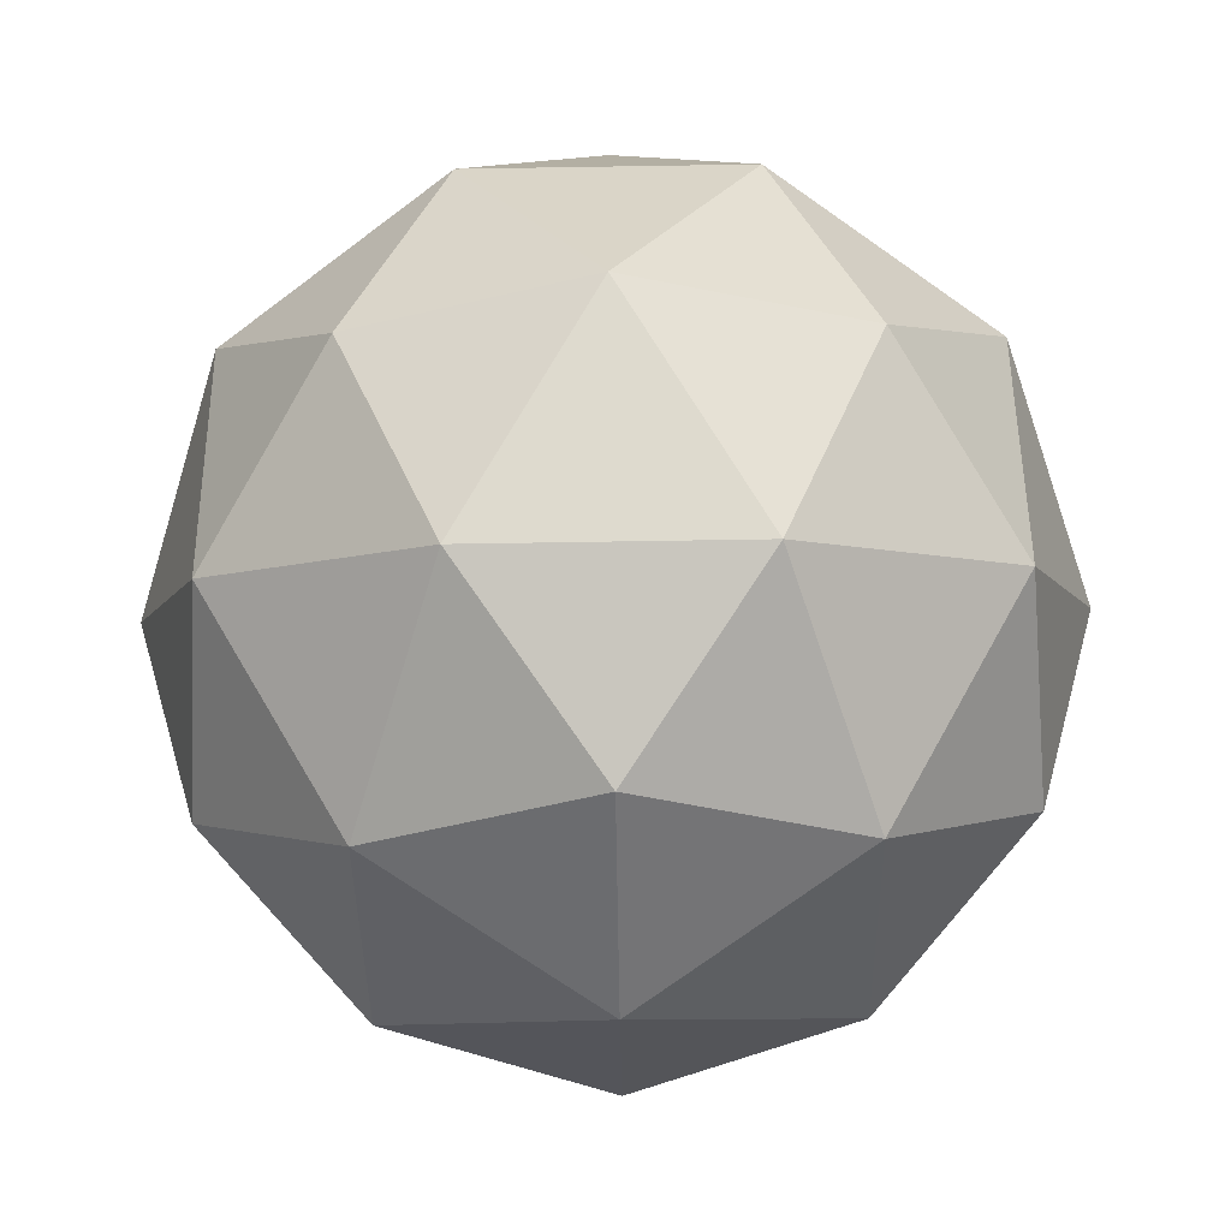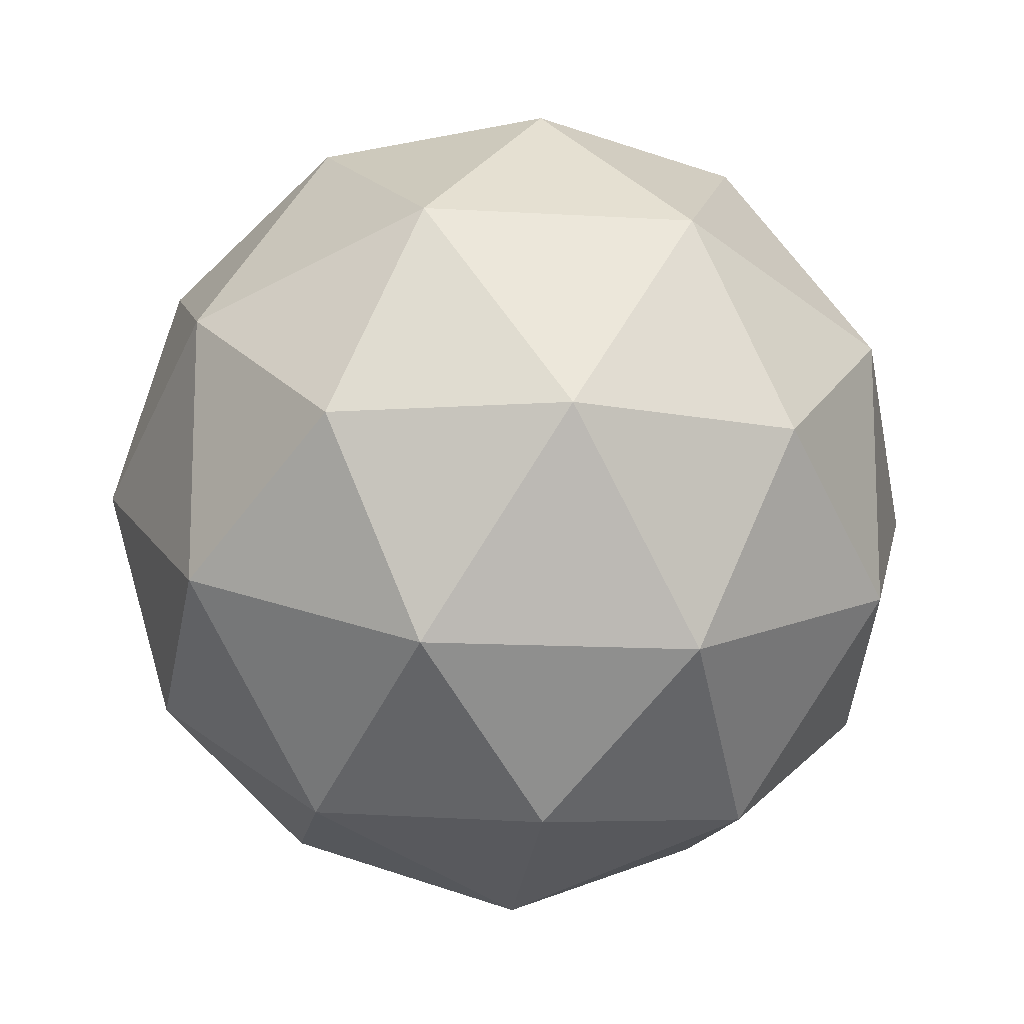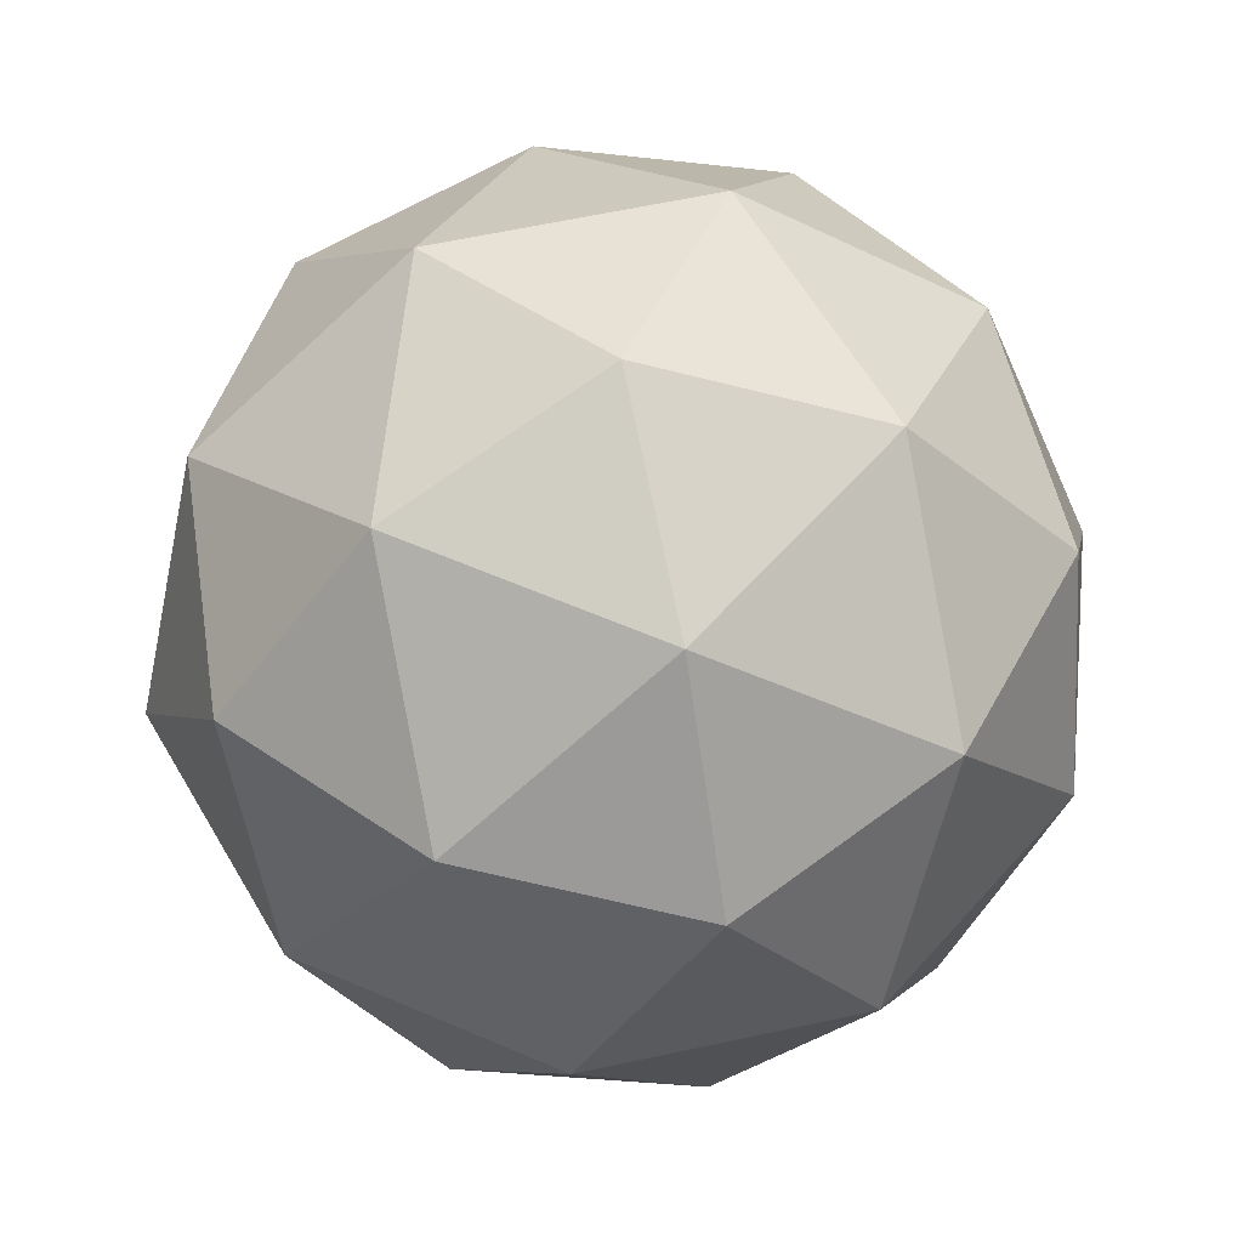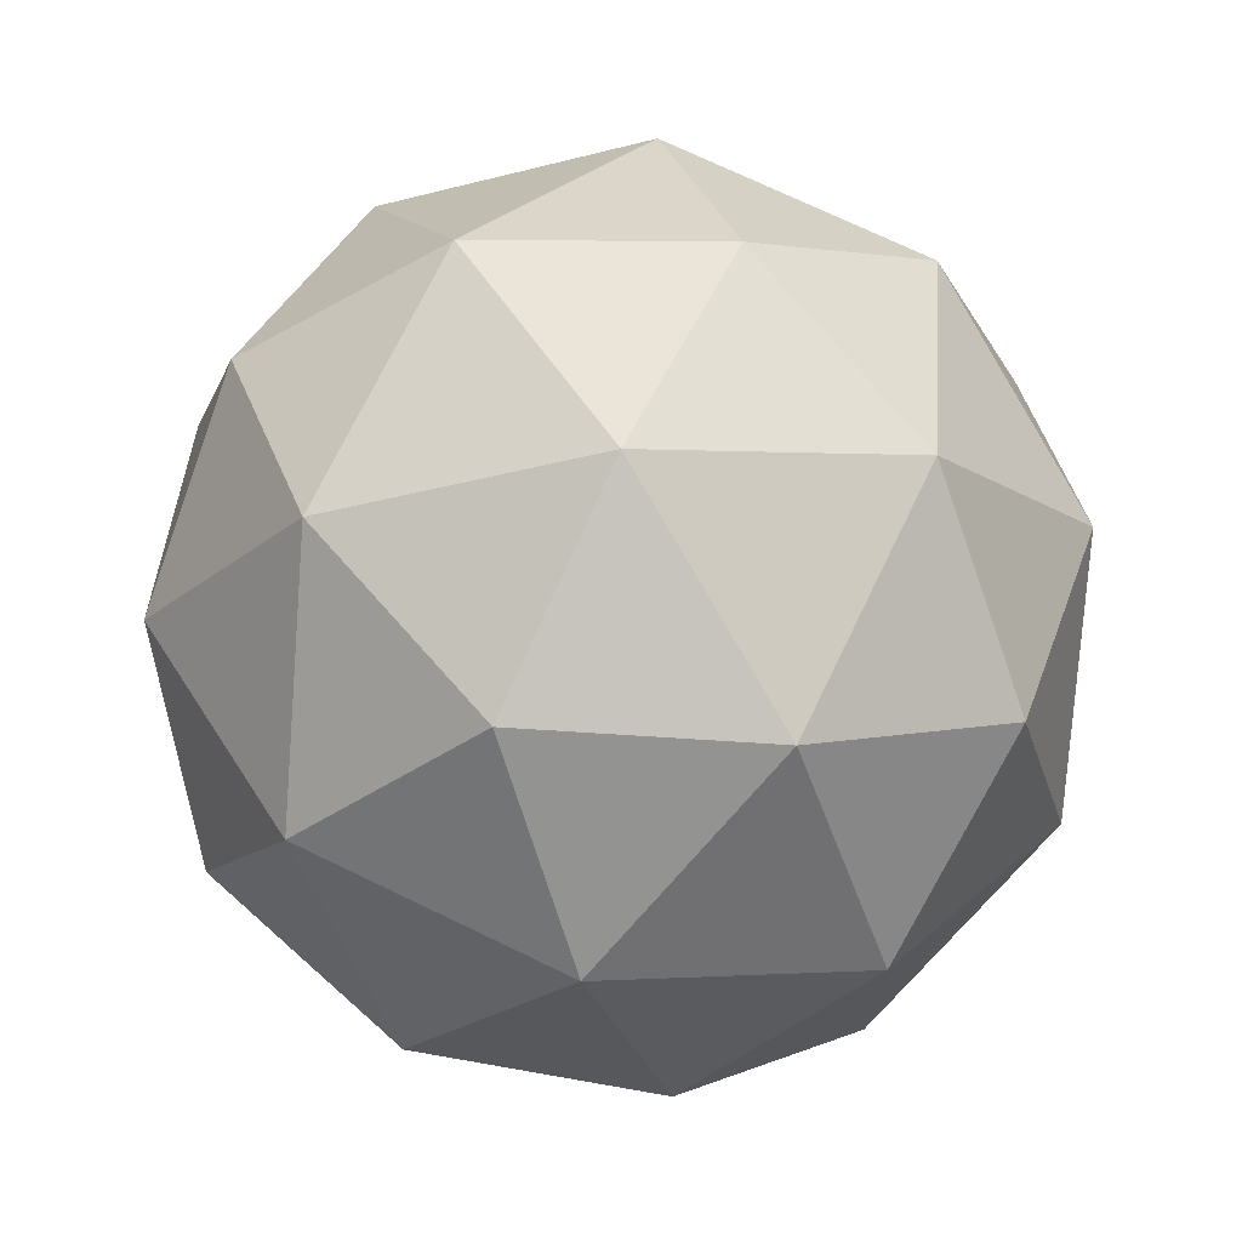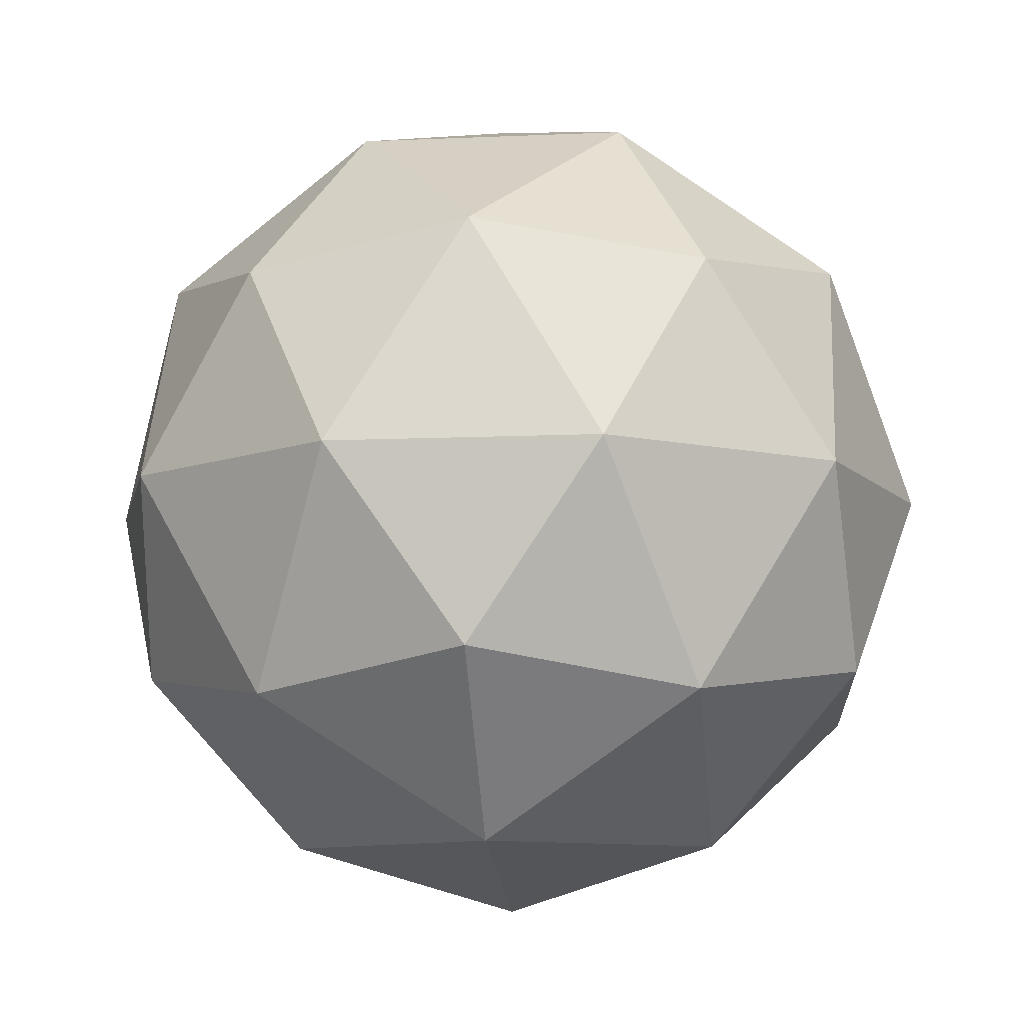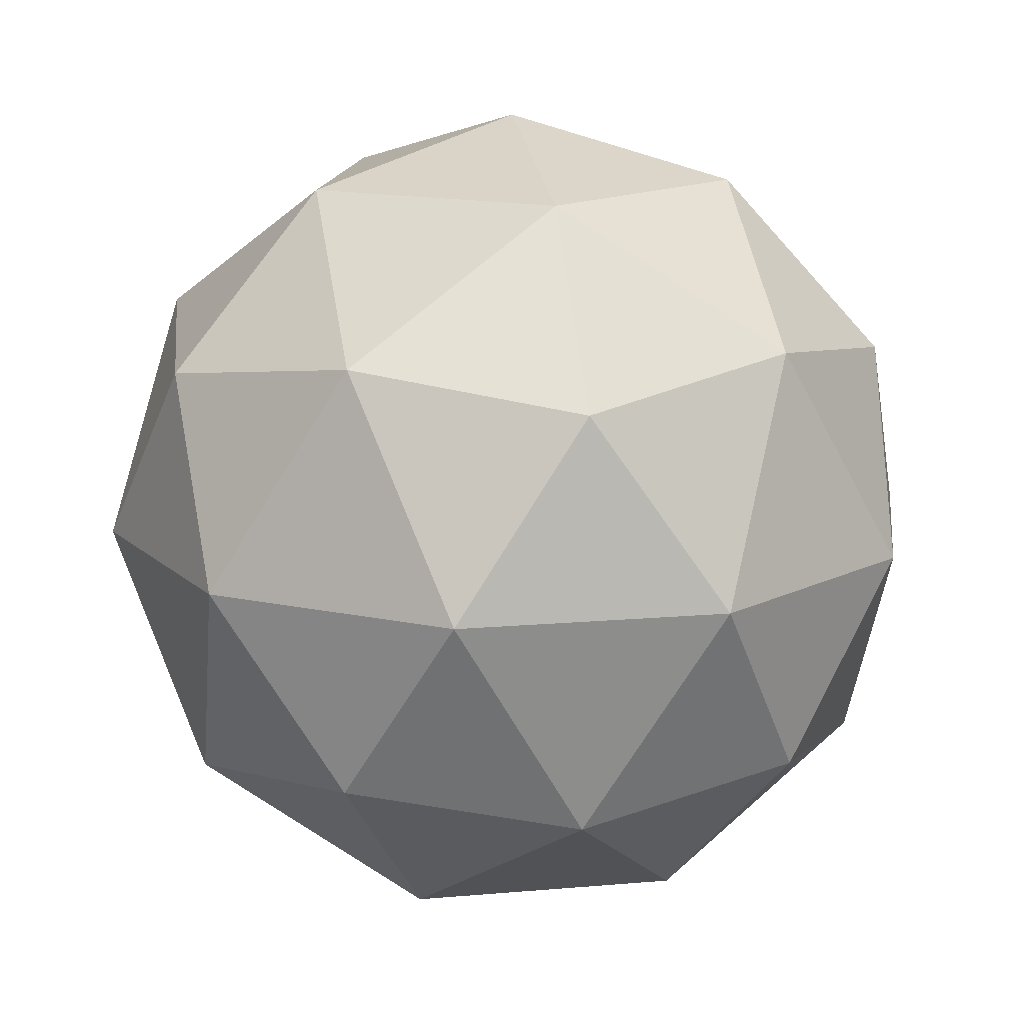
<metadata>
{"format":"obj","ext":"obj","renderer":"f3d","projection":"perspective","resolution":1024,"background":"white","views":[{"elev":-71.5,"azim":-125.1,"up":"+Y"},{"elev":-13.9,"azim":140.7,"up":"+Z"},{"elev":61.7,"azim":149.6,"up":"+Y"},{"elev":72.1,"azim":-5.9,"up":"+Z"},{"elev":-9.9,"azim":60.6,"up":"+Y"},{"elev":14.8,"azim":7.2,"up":"+Y"}]}
</metadata>
<code>
o obj0
v -0.1625 -0.8507 0.5
v 0.4253 -0.8507 0.309
v 0.2629 -0.5257 0.809
v 0.8506 -0.5257 0
v 0.4253 -0.8507 -0.309
v -0.5257 -0.8507 -0
v -0.6882 -0.5257 0.5
v -0.1625 -0.8507 -0.5
v -0.6882 -0.5257 -0.5
v 0.2629 -0.5257 -0.809
v 0.9511 0 0.309
v 0.9511 0 -0.309
v 0 -0 1
v 0.5878 -0 0.809
v -0.9511 0 0.309
v -0.5878 -0 0.809
v -0.5878 0 -0.809
v -0.9511 0 -0.309
v 0.5878 0 -0.809
v 0 0 -1
v 0.6882 0.5257 0.5
v -0.2629 0.5257 0.809
v -0.8506 0.5257 0
v -0.2629 0.5257 -0.809
v 0.6882 0.5257 -0.5
v 0.1625 0.8507 0.5
v 0.5257 0.8507 0
v -0.4253 0.8507 0.309
v -0.4253 0.8507 -0.309
v 0.1625 0.8507 -0.5
v 0 1 0
v 0.8944 0.4472 0
v 0.2764 0.4472 -0.8506
v -0.7236 0.4472 -0.5257
v -0.7236 0.4472 0.5257
v 0.2764 0.4472 0.8506
v 0.7236 -0.4472 -0.5257
v -0.2764 -0.4472 -0.8506
v -0.8944 -0.4472 0
v -0.2764 -0.4472 0.8506
v 0.7236 -0.4472 0.5257
v 0 -1 -0
f 29 28 31
f 22 36 26
f 28 22 26
f 28 26 31
f 21 32 27
f 26 21 27
f 26 27 31
f 19 33 25
f 12 19 25
f 12 25 32
f 17 34 24
f 20 17 24
f 20 24 33
f 15 35 23
f 18 15 23
f 18 23 34
f 13 36 22
f 16 13 22
f 16 22 35
f 11 32 21
f 14 11 21
f 14 21 36
f 10 38 20
f 19 10 20
f 19 20 33
f 9 39 18
f 17 9 18
f 17 18 34
f 7 40 16
f 15 7 16
f 15 16 35
f 3 41 14
f 13 3 14
f 13 14 36
f 4 37 12
f 11 4 12
f 11 12 32
f 8 38 10
f 5 8 10
f 5 10 37
f 6 39 9
f 8 6 9
f 8 9 38
f 1 40 7
f 6 1 7
f 6 7 39
f 2 42 5
f 4 2 5
f 4 5 37
f 2 41 3
f 1 2 3
f 1 3 40
f 32 25 27
f 33 24 30
f 34 23 29
f 35 22 28
f 36 21 26
f 37 19 12
f 38 17 20
f 39 15 18
f 40 13 16
f 41 11 14
f 37 10 19
f 38 9 17
f 39 7 15
f 40 3 13
f 41 4 11
f 42 8 5
f 42 6 8
f 42 1 6
f 41 2 4
f 42 2 1
f 29 23 28
f 23 35 28
f 30 29 31
f 30 24 29
f 24 34 29
f 27 30 31
f 27 25 30
f 25 33 30

</code>
